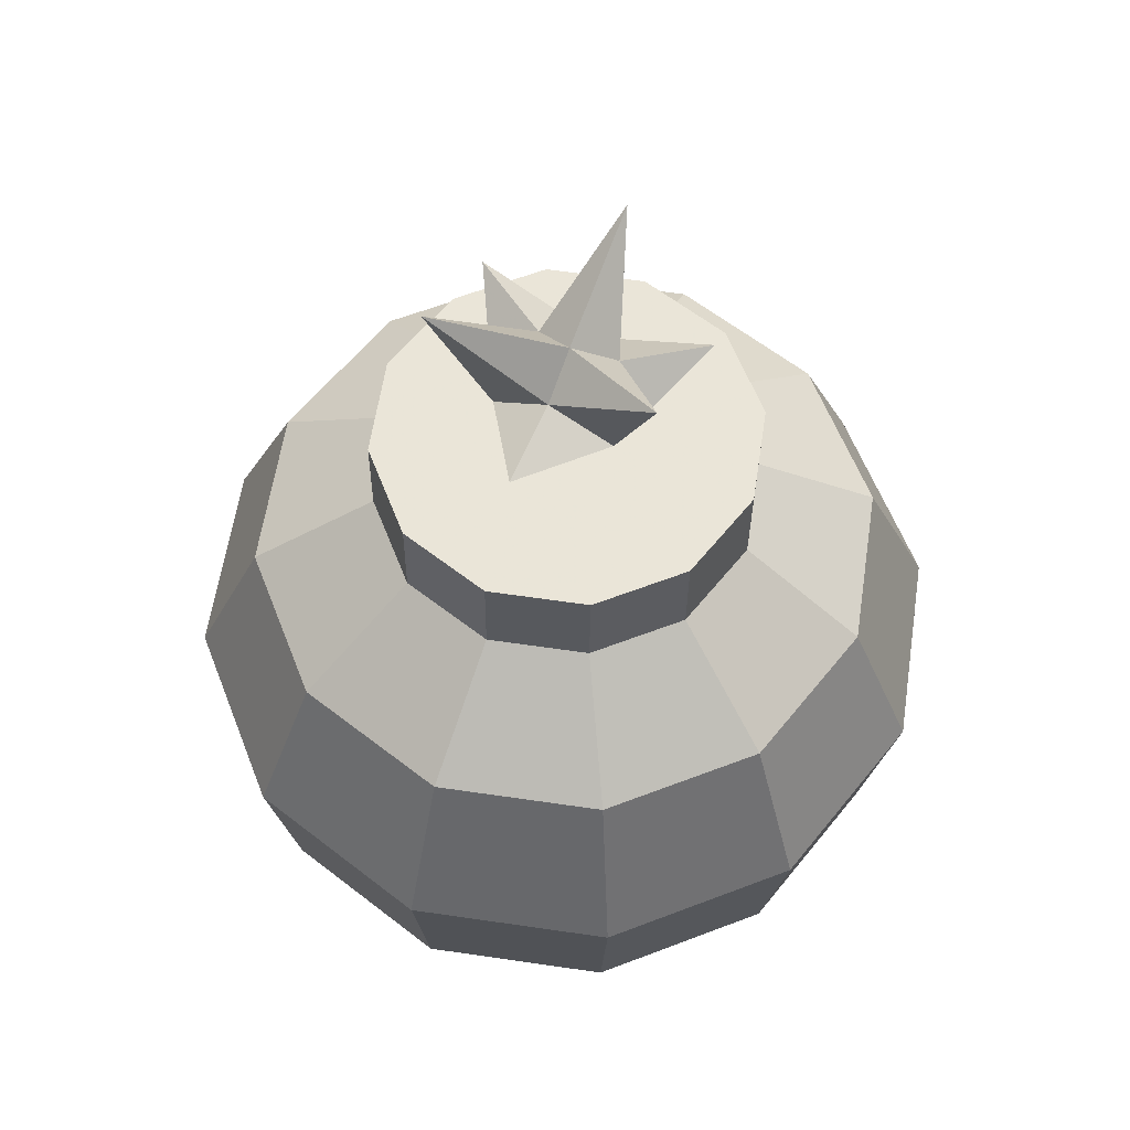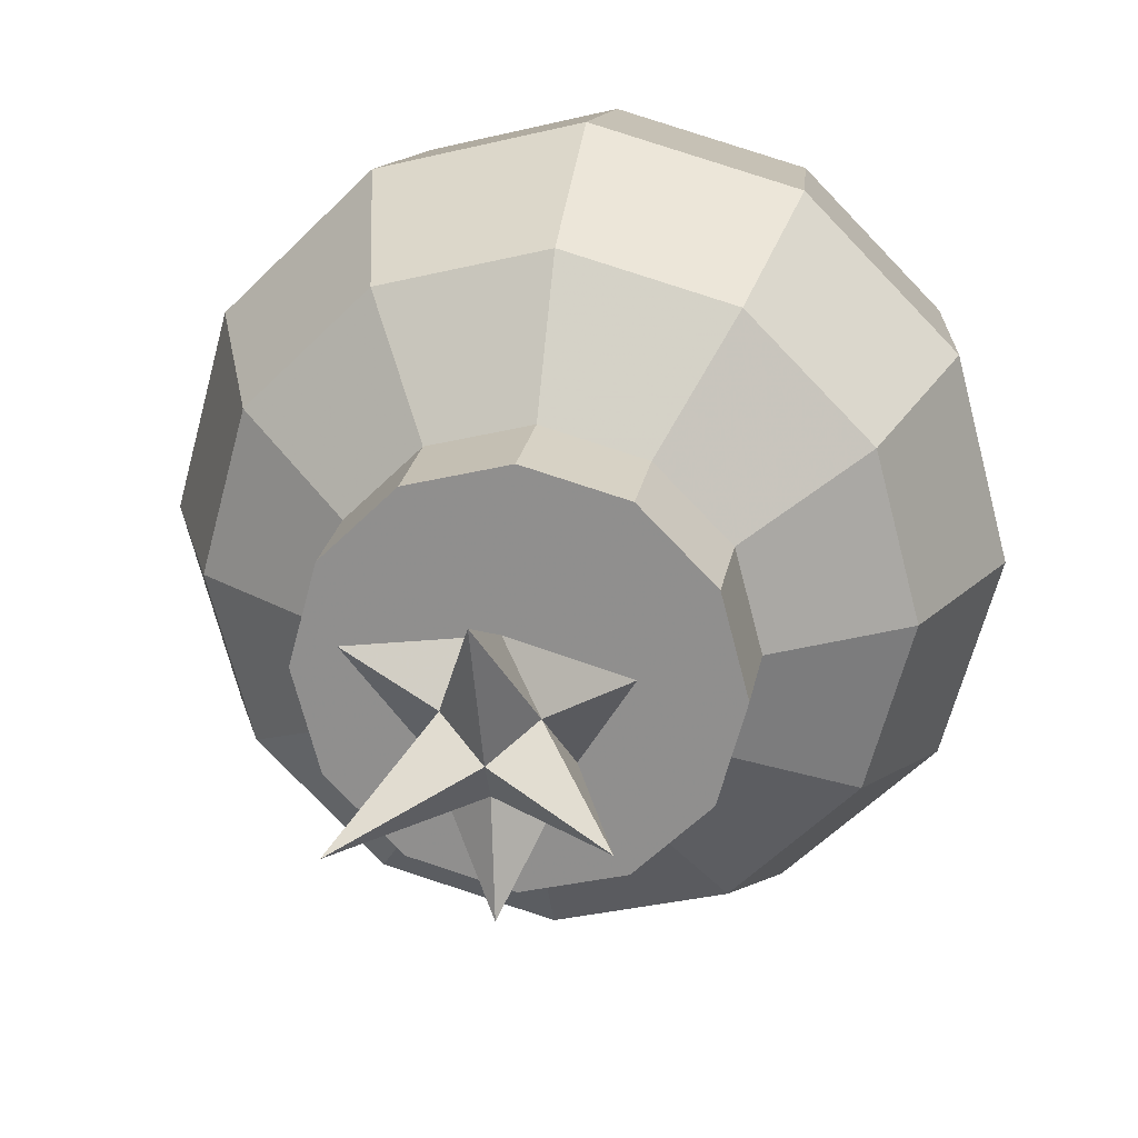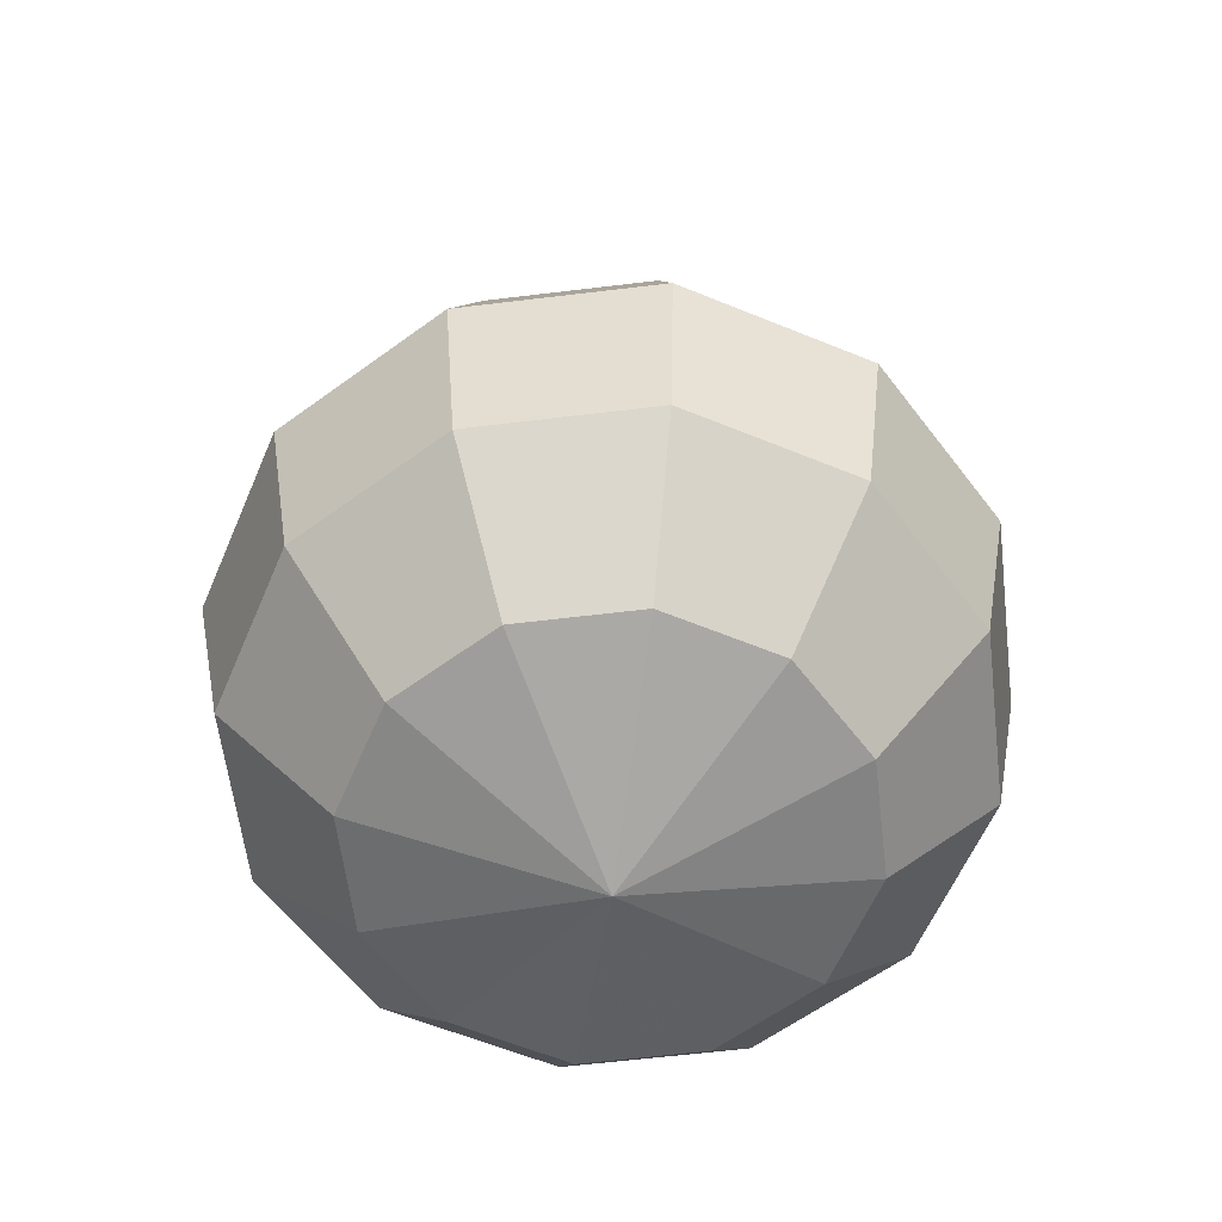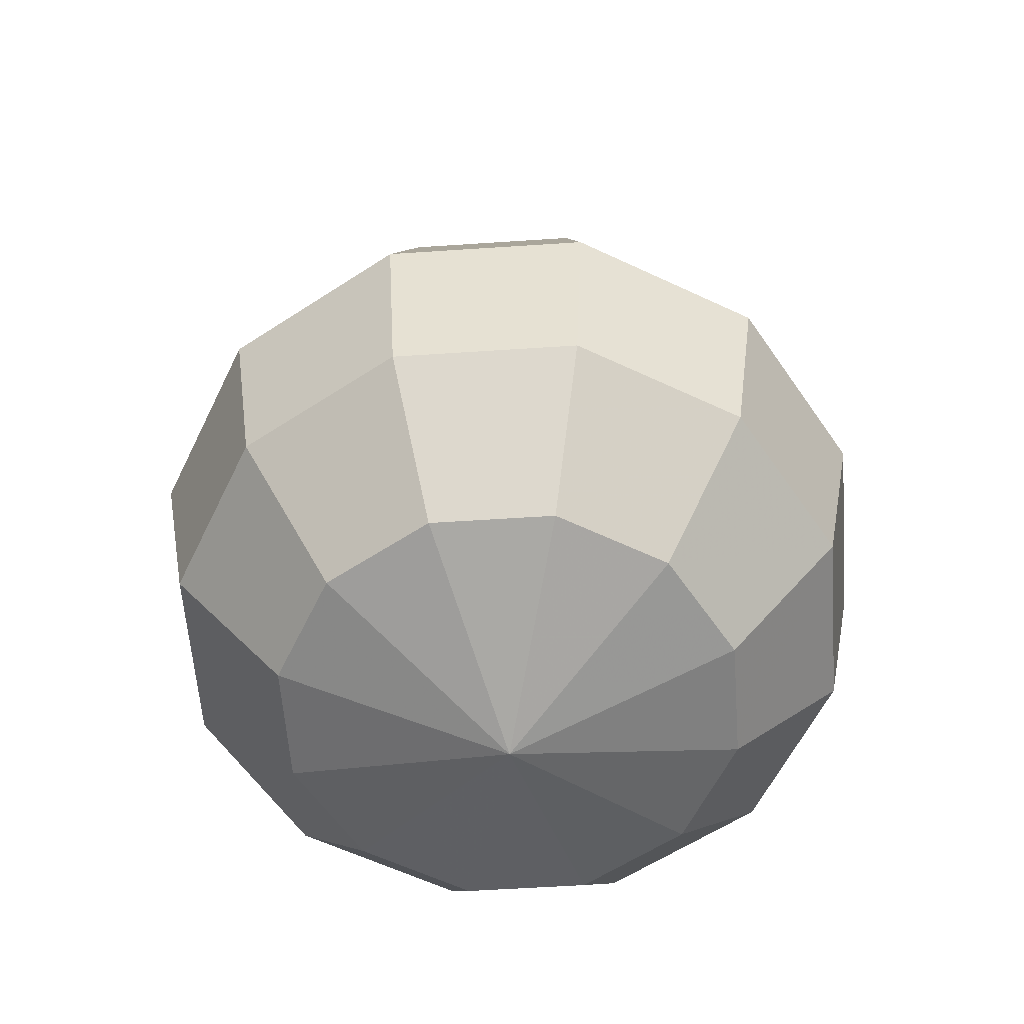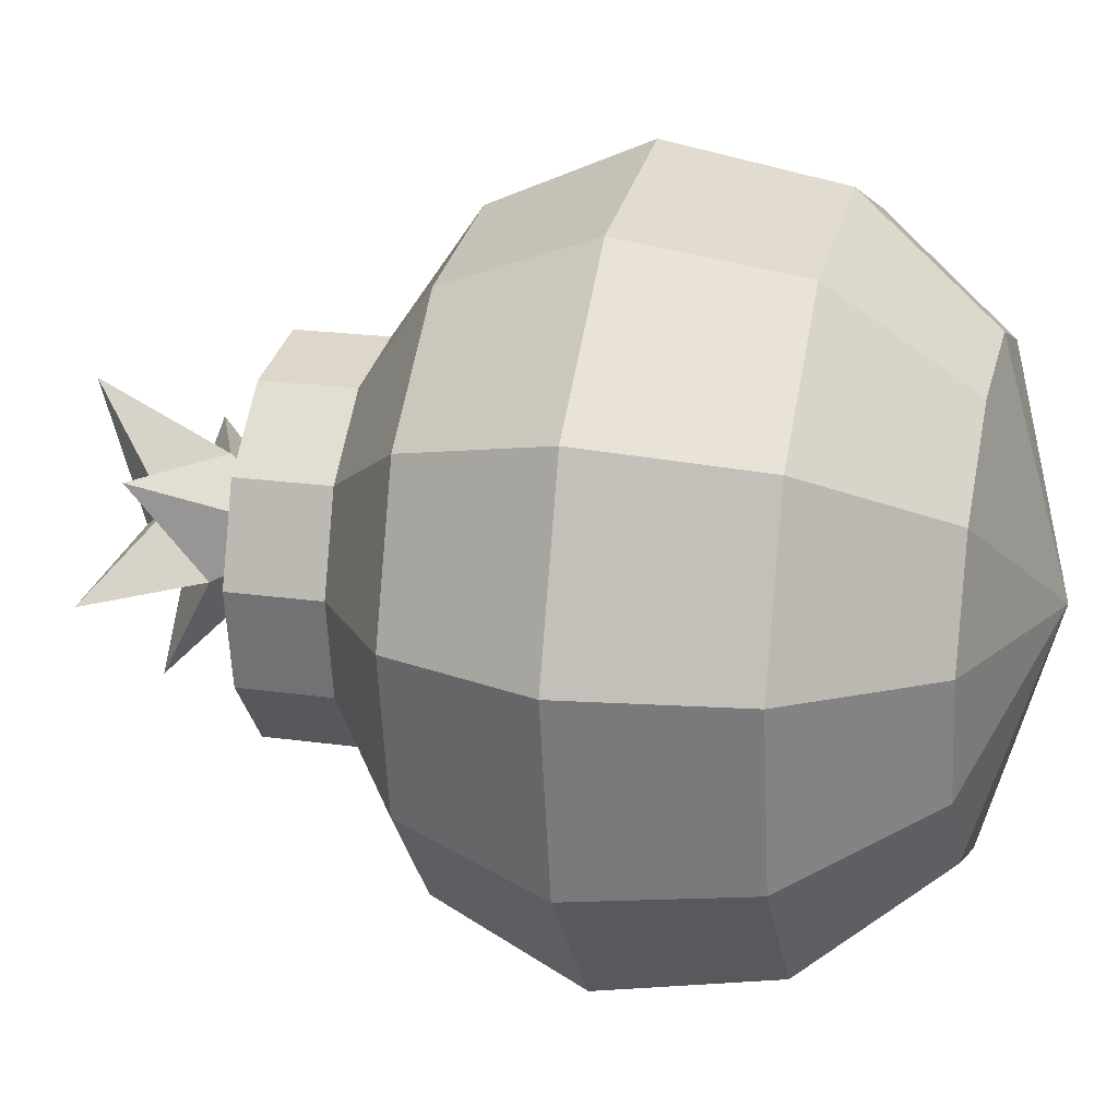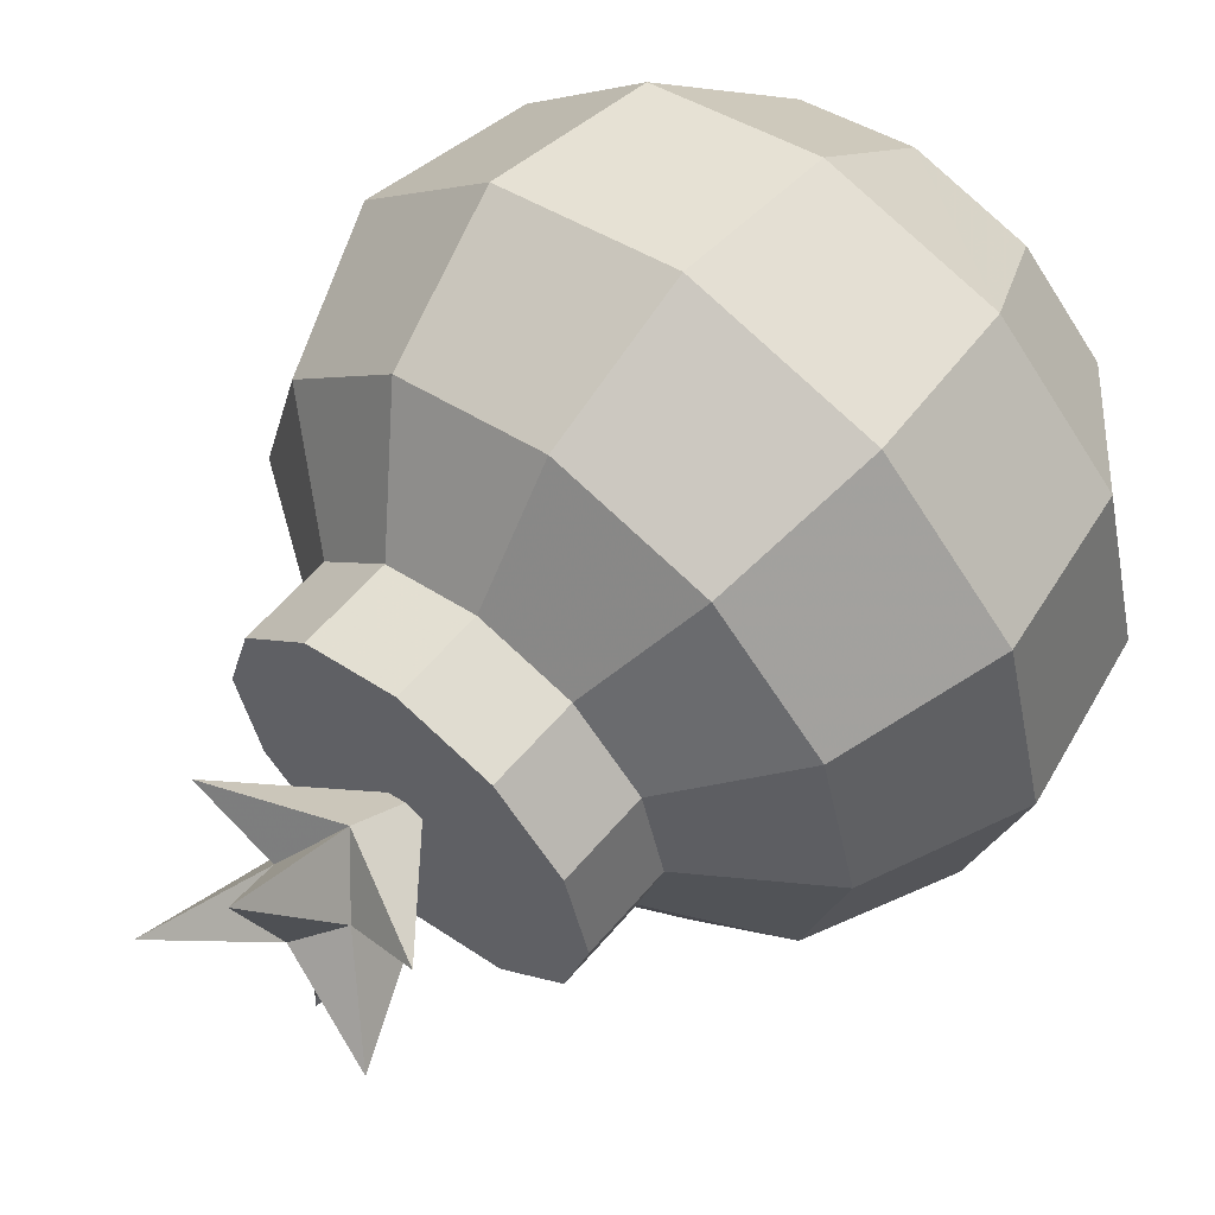
<metadata>
{"format":"obj","ext":"obj","renderer":"f3d","projection":"perspective","resolution":1024,"background":"white","views":[{"elev":60.8,"azim":-156.5,"up":"+Y"},{"elev":23.8,"azim":-170.2,"up":"+Z"},{"elev":-58.2,"azim":172.0,"up":"+Y"},{"elev":-57.8,"azim":-160.8,"up":"+Y"},{"elev":16.4,"azim":-75.7,"up":"+Z"},{"elev":60.3,"azim":-140.2,"up":"+Z"}]}
</metadata>
<code>
o Mesh.469_DrawCall_317
v -1.6e-05 0.7209 0.004704
v -0.1727 0.7226 -0.09563
v -0.1994 0.7209 0.004704
v -0.09969 0.6209 0.1766
v -0.2847 0.5321 0.1665
v -0.1643 0.53 0.2876
v -0.3287 0.535 0.001022
v -0.1727 0.6222 0.1031
v -0.1994 0.6239 0.002782
v 0.1643 0.5399 -0.2855
v -1.6e-05 0.6274 -0.1979
v 0.09965 0.6269 -0.171
v 0.2846 0.5378 -0.1644
v 0.1726 0.6257 -0.09756
v -0.09969 0.7179 0.1785
v -0.1727 0.7191 0.105
v -1.6e-05 0.5292 0.3319
v -0.1994 0.3674 0.3454
v -1.6e-05 0.3664 0.3992
v -0.3987 0.3734 -0.002176
v -0.3453 0.3699 0.1985
v 0.3453 0.3769 -0.2029
v 0.1993 0.3794 -0.3498
v 0.3987 0.3734 -0.002176
v -1.6e-05 0.186 0.3627
v 0.1993 0.3674 0.3454
v -0.3453 0.3769 -0.2029
v -0.317 0.1956 -0.19
v -0.366 0.1924 -0.005758
v 0.1228 0.05627 -0.2226
v 0.183 0.198 -0.3249
v 0.317 0.1956 -0.19
v 0.317 0.1892 0.1785
v 0.1228 0.04883 0.2056
v 0.2127 0.05041 0.1151
v -0.1228 0.05627 -0.2226
v -1.6e-05 0.05685 -0.2558
v -1.6e-05 -0.01958 -0.009954
v -1.6e-05 0.6204 0.2035
v -1.6e-05 0.7174 0.2054
v -0.1727 0.6257 -0.09756
v -0.09969 0.7239 -0.1691
v -0.09969 0.6269 -0.171
v -1.6e-05 0.7244 -0.196
v 0.1726 0.7226 -0.09563
v 0.1993 0.7209 0.004704
v 0.1993 0.6239 0.002782
v 0.1726 0.7191 0.105
v 0.1726 0.6222 0.1031
v 0.09965 0.7179 0.1785
v 0.09965 0.6209 0.1766
v 0.1643 0.53 0.2876
v -0.2847 0.5378 -0.1644
v -0.1643 0.5399 -0.2855
v -0.1994 0.3794 -0.3498
v -1.6e-05 0.5407 -0.3298
v -1.6e-05 0.3804 -0.4036
v -1.6e-05 0.1988 -0.3742
v -0.183 0.198 -0.3249
v 0.3287 0.535 0.001022
v 0.2846 0.5321 0.1665
v 0.3453 0.3699 0.1985
v 0.09965 0.7239 -0.1691
v -1.6e-05 0.04826 0.2387
v -0.1228 0.04883 0.2056
v -0.2127 0.05041 0.1151
v -0.317 0.1892 0.1785
v -0.183 0.1869 0.3134
v -0.2456 0.05255 -0.008528
v -0.2127 0.0547 -0.1321
v 0.366 0.1924 -0.005758
v 0.2127 0.0547 -0.1321
v 0.2456 0.05255 -0.008528
v 0.183 0.1869 0.3134
v 0.1207 0.9354 -0.05839
v -0.002466 0.8719 0.003421
v -1.9e-05 0.8362 -0.0424
v -0.1132 0.9038 -0.05018
v 0.04245 0.8349 0.03166
v -0.04249 0.8349 0.03166
v -1.1e-05 0.9186 0.1476
v 0.06371 0.7861 -0.03105
v -1.1e-05 0.7841 0.08005
v 0.1259 0.8367 0.08428
v -0.1224 0.8458 0.07832
v -1.6e-05 0.6987 0.004266
v -0.06373 0.7861 -0.03106
v -0.007223 0.8587 -0.1474
f 1 2 3
f 4 5 6
f 7 8 9
f 10 11 12
f 10 12 13
f 14 13 12
f 15 1 16
f 17 6 18
f 17 18 19
f 5 7 20
f 5 20 21
f 22 23 10
f 22 10 13
f 13 24 22
f 19 25 26
f 20 27 28
f 20 28 29
f 30 31 32
f 33 34 35
f 36 37 38
f 39 40 15
f 39 15 4
f 8 16 3
f 8 3 9
f 3 41 9
f 41 42 43
f 42 44 11
f 14 45 46
f 14 46 47
f 46 48 49
f 49 48 50
f 49 50 51
f 50 39 51
f 39 17 52
f 17 26 52
f 41 53 7
f 53 27 20
f 43 54 53
f 54 55 27
f 43 11 54
f 11 56 54
f 54 56 55
f 56 57 55
f 23 58 57
f 57 58 55
f 59 28 27
f 14 47 60
f 47 49 60
f 60 49 61
f 61 51 52
f 51 39 52
f 60 61 24
f 24 62 33
f 63 1 45
f 19 18 25
f 64 65 38
f 65 66 38
f 21 67 68
f 68 67 65
f 67 29 66
f 69 70 38
f 58 23 31
f 23 22 31
f 22 24 32
f 32 24 71
f 37 36 59
f 59 36 28
f 36 70 28
f 28 70 29
f 70 69 29
f 31 30 37
f 37 30 38
f 30 72 38
f 16 1 3
f 1 42 2
f 45 1 46
f 46 1 48
f 4 8 5
f 7 5 8
f 14 60 13
f 40 1 15
f 21 18 6
f 21 6 5
f 13 60 24
f 19 26 17
f 30 32 72
f 35 73 71
f 35 71 33
f 33 74 34
f 64 34 74
f 64 74 25
f 36 38 70
f 34 64 38
f 34 38 35
f 15 16 8
f 15 8 4
f 3 2 41
f 41 2 42
f 42 11 43
f 11 44 63
f 11 63 12
f 63 45 14
f 63 14 12
f 46 49 47
f 50 40 39
f 48 1 50
f 50 1 40
f 61 52 62
f 52 26 62
f 62 26 74
f 26 25 74
f 4 6 39
f 6 17 39
f 9 41 7
f 7 53 20
f 41 43 53
f 53 54 27
f 11 10 56
f 10 23 56
f 56 23 57
f 58 59 55
f 55 59 27
f 49 51 61
f 61 62 24
f 62 74 33
f 44 1 63
f 1 44 42
f 18 68 25
f 25 68 64
f 68 65 64
f 18 21 68
f 67 66 65
f 21 20 67
f 20 29 67
f 29 69 66
f 66 69 38
f 31 22 32
f 24 33 71
f 58 37 59
f 58 31 37
f 32 71 72
f 71 73 72
f 72 73 38
f 73 35 38
f 75 76 77
f 77 76 78
f 79 76 75
f 80 76 81
f 75 77 82
f 81 79 83
f 83 79 84
f 84 79 82
f 85 80 83
f 85 83 86
f 87 85 86
f 88 87 86
f 82 88 86
f 81 76 79
f 78 76 80
f 82 77 88
f 78 80 87
f 87 80 85
f 79 75 82
f 84 82 86
f 83 84 86
f 80 81 83
f 77 78 87
f 88 77 87

</code>
